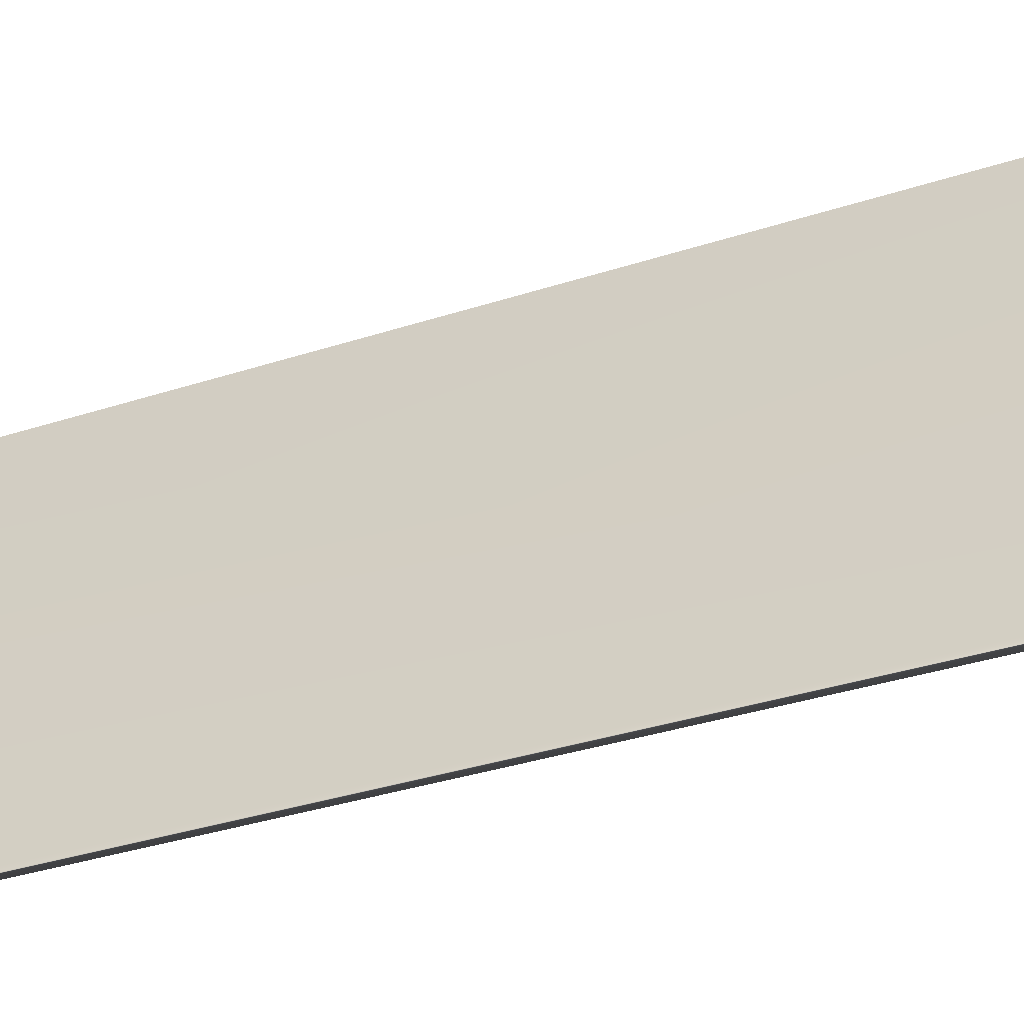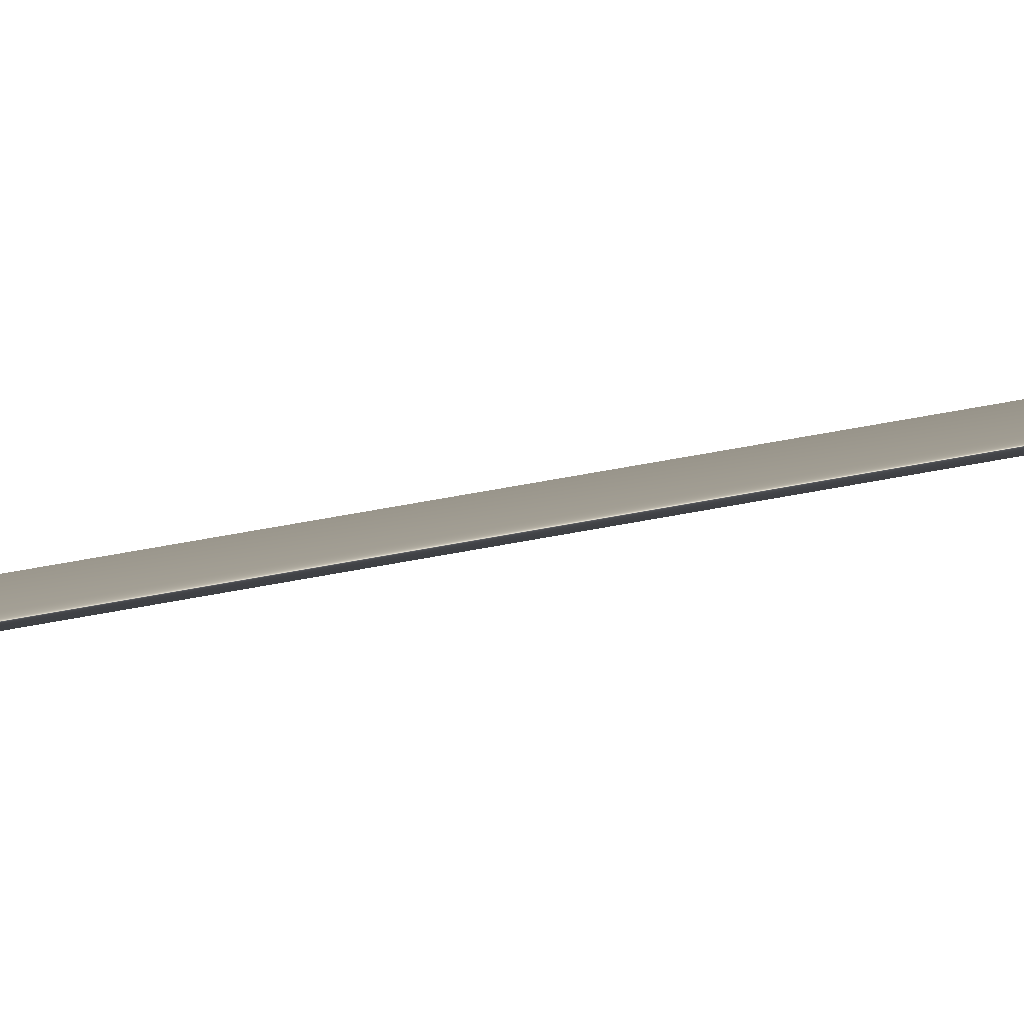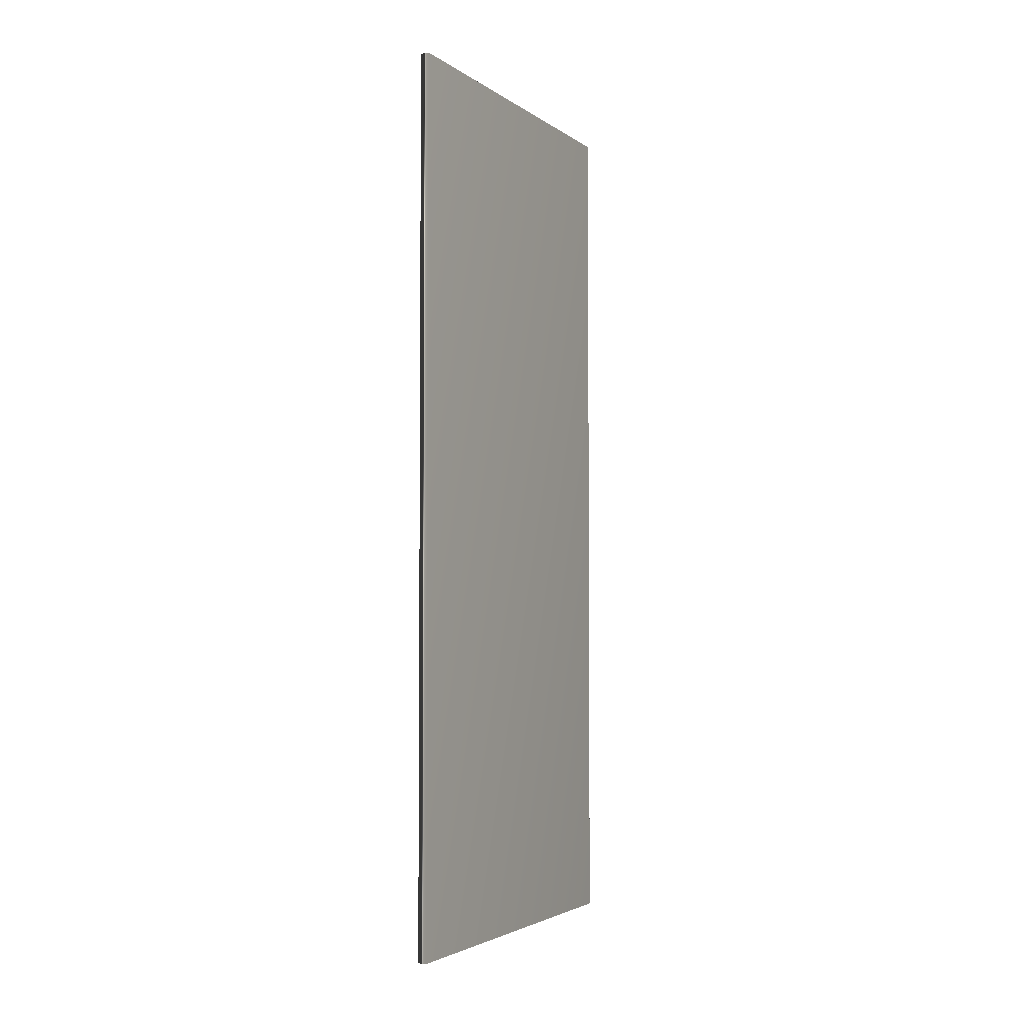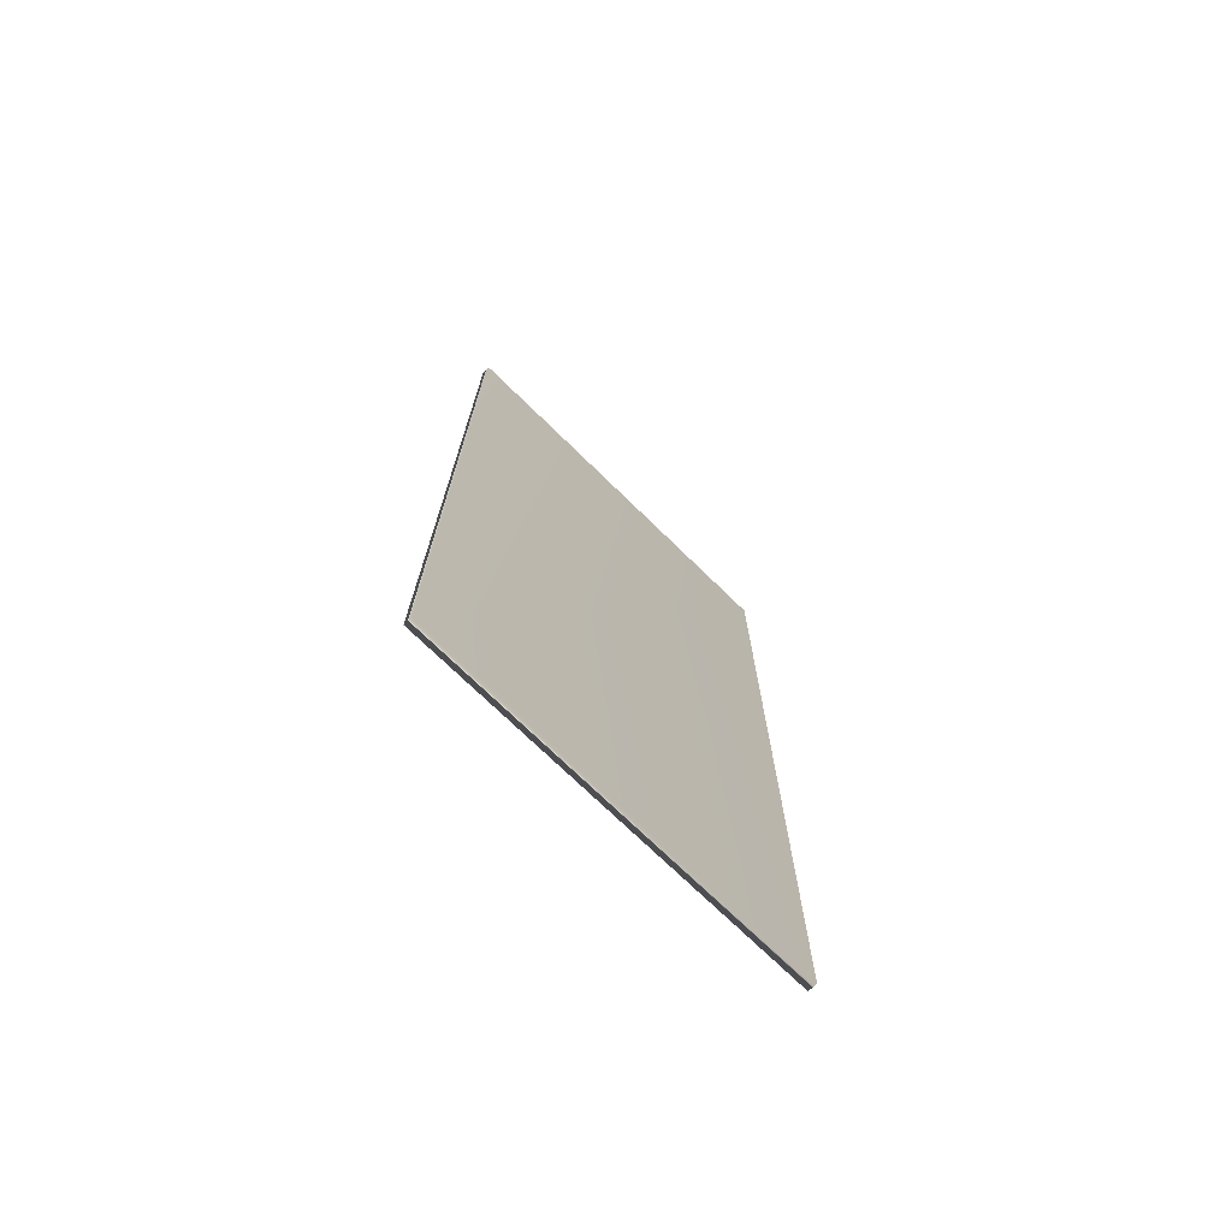
<metadata>
{"format":"obj","ext":"obj","renderer":"f3d","projection":"perspective","resolution":1024,"background":"white","views":[{"elev":-32.8,"azim":-65.2,"up":"+Z"},{"elev":73.7,"azim":79.9,"up":"+Z"},{"elev":-3.3,"azim":45.1,"up":"+Y"},{"elev":-72.5,"azim":64.6,"up":"+Y"}]}
</metadata>
<code>
v -53.21 32.46 -16.08
v -53.21 24.04 -16.08
v -53.14 32.46 -16.1
v -53.14 24.04 -16.1
v -54.34 24.04 -19.61
v -54.34 32.46 -19.61
v -54.42 32.46 -19.58
v -54.42 24.04 -19.58
f 1 2 3
f 3 2 4
f 5 6 4
f 4 6 3
f 7 1 6
f 6 1 3
f 8 5 2
f 2 5 4
f 2 1 8
f 8 1 7
f 8 7 5
f 5 7 6

</code>
